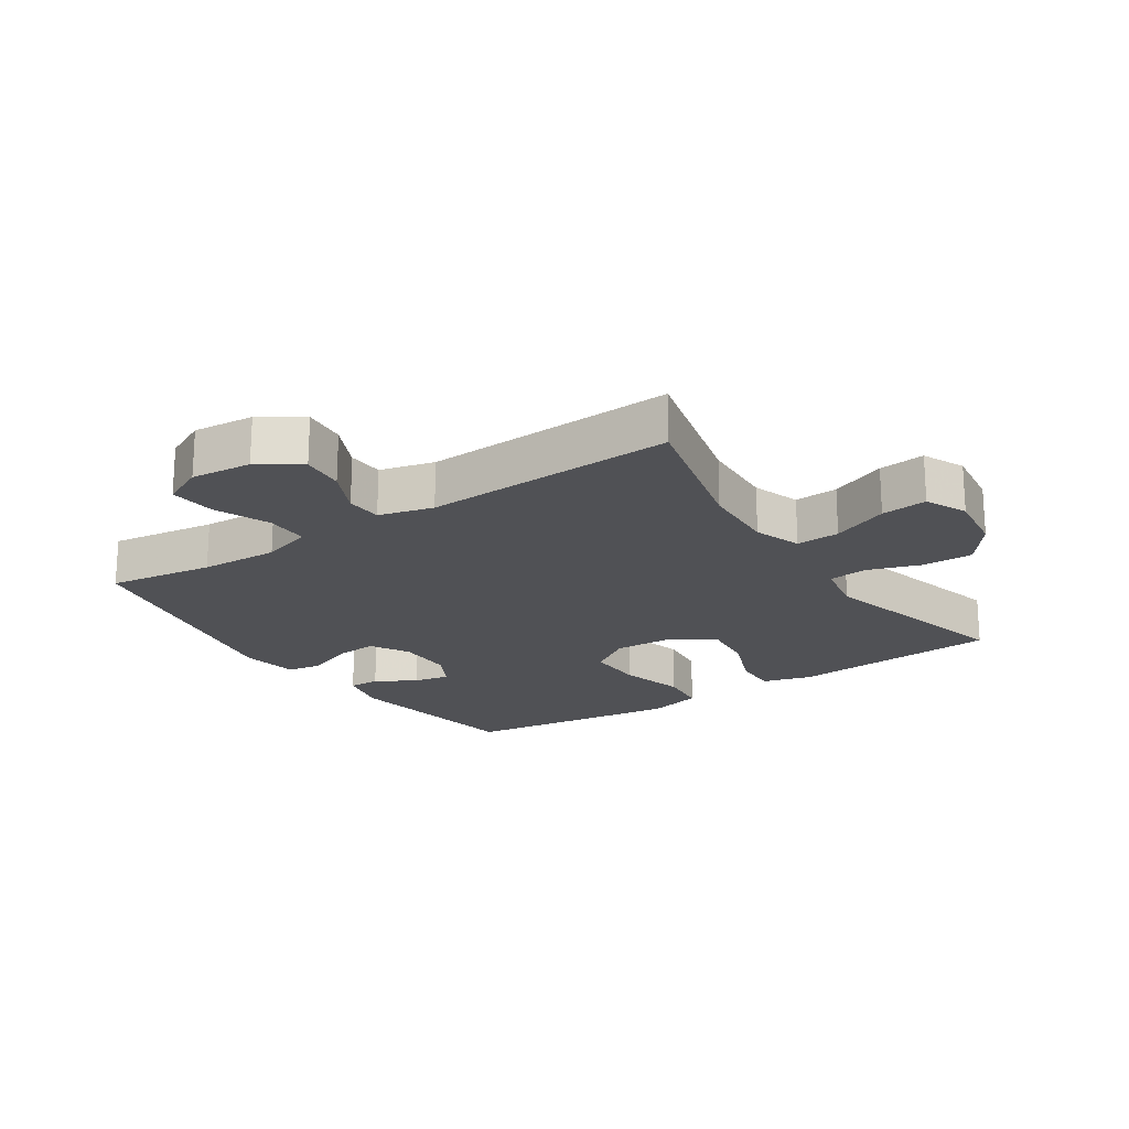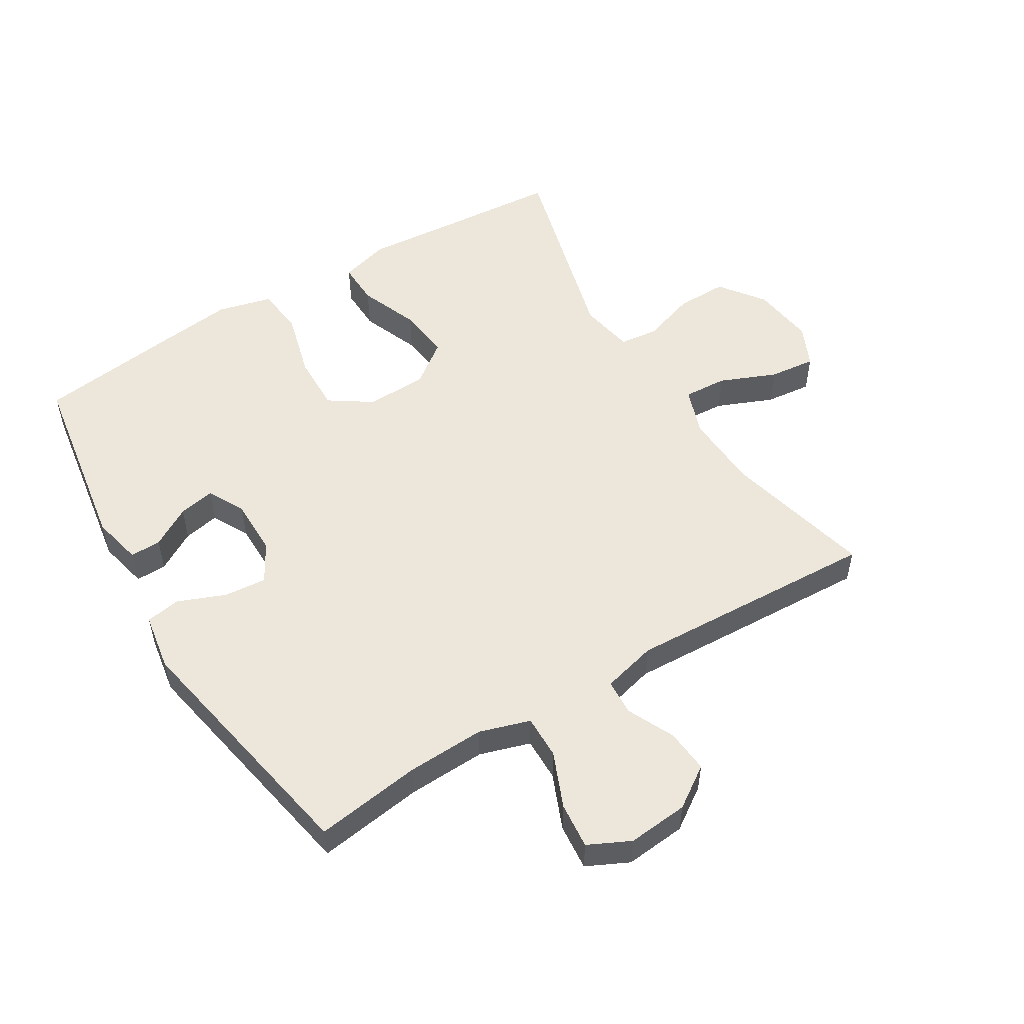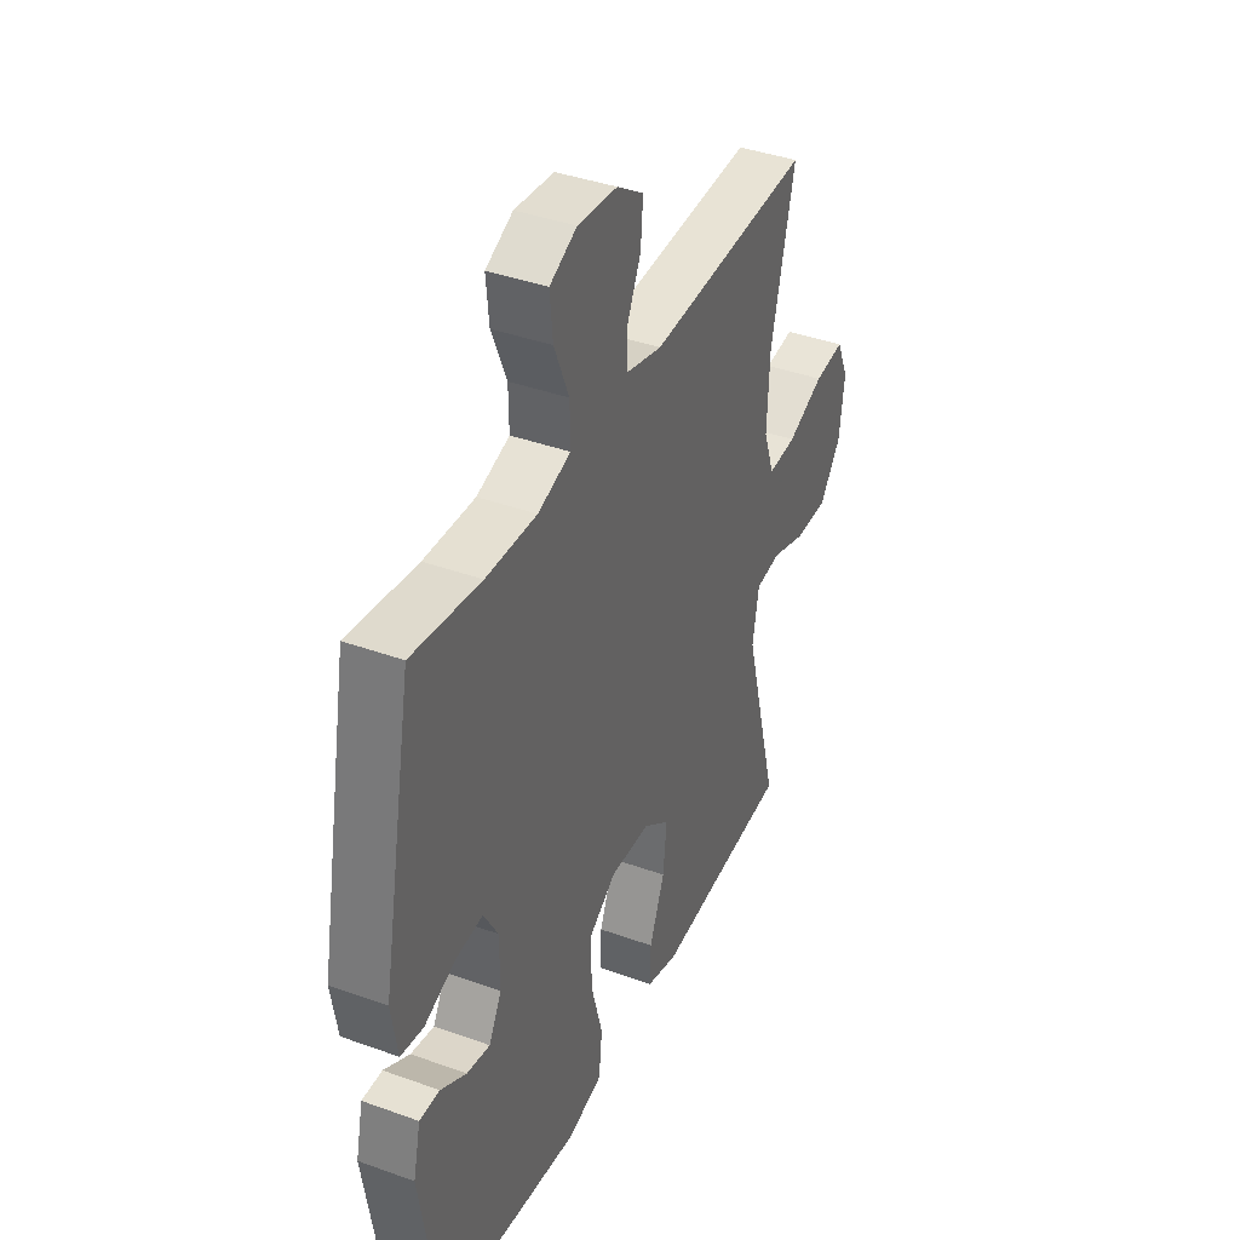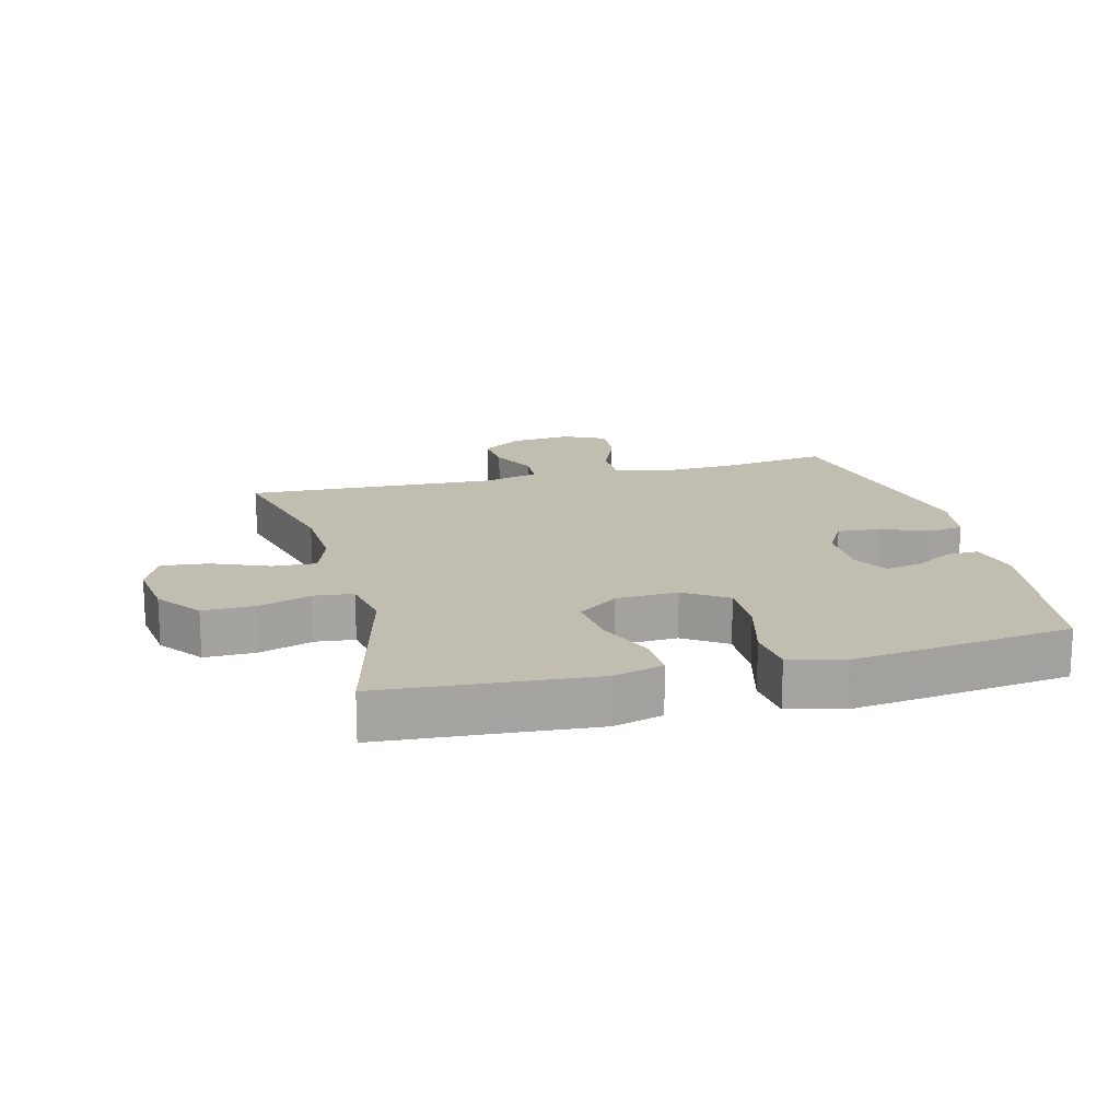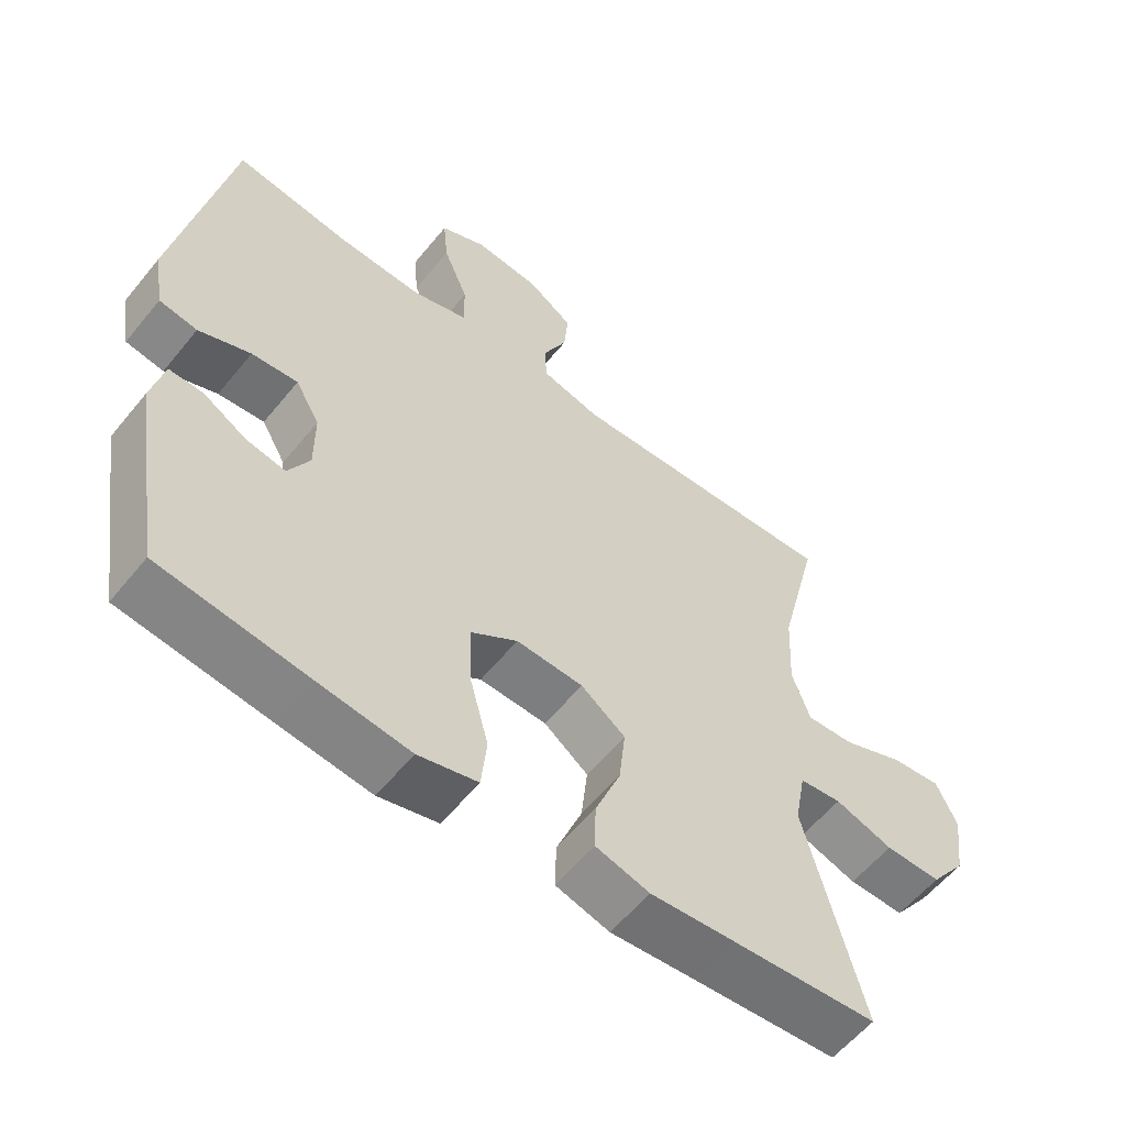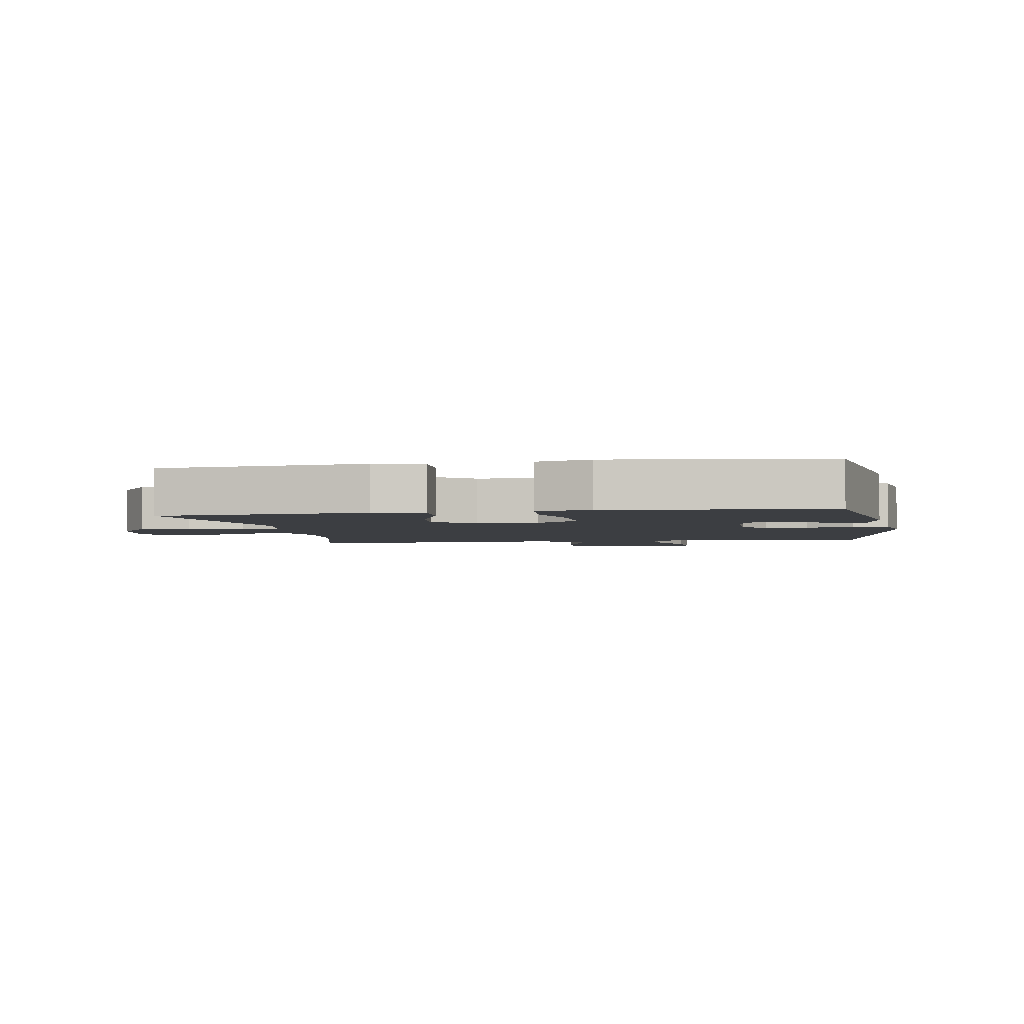
<metadata>
{"format":"obj","ext":"obj","renderer":"f3d","projection":"perspective","resolution":1024,"background":"white","views":[{"elev":-20.2,"azim":33.6,"up":"+Y"},{"elev":53.1,"azim":-31.3,"up":"+Y"},{"elev":39.5,"azim":-65.8,"up":"+Z"},{"elev":16.8,"azim":165.4,"up":"+Y"},{"elev":-58.0,"azim":-38.7,"up":"+Z"},{"elev":-3.2,"azim":-170.1,"up":"+Y"}]}
</metadata>
<code>
v 0.5 0.07 -0.5
v 0.29 0.07 -0.516
v 0.168 0.07 -0.526
v 0.09 0.07 -0.504
v 0.092 0.07 -0.435
v 0.129 0.07 -0.342
v 0.138 0.07 -0.258
v 0.074 0.07 -0.21
v -0.023 0.07 -0.206
v -0.09 0.07 -0.251
v -0.088 0.07 -0.341
v -0.06 0.07 -0.445
v -0.068 0.07 -0.522
v -0.154 0.07 -0.544
v -0.285 0.07 -0.528
v -0.5 0.07 -0.5
v -0.547 0.07 -0.203
v -0.529 0.07 -0.124
v -0.48 0.07 -0.125
v -0.417 0.07 -0.162
v -0.36 0.07 -0.173
v -0.329 0.07 -0.115
v -0.329 0.07 -0.025
v -0.364 0.07 0.036
v -0.431 0.07 0.03
v -0.506 0.07 0
v -0.561 0.07 0.009
v -0.576 0.07 0.1
v -0.5 0.07 0.5
v -0.333 0.07 0.476
v -0.209 0.07 0.471
v -0.129 0.07 0.496
v -0.13 0.07 0.565
v -0.166 0.07 0.652
v -0.173 0.07 0.725
v -0.107 0.07 0.757
v -0.011 0.07 0.748
v 0.054 0.07 0.704
v 0.048 0.07 0.635
v 0.013 0.07 0.561
v 0.016 0.07 0.504
v 0.102 0.07 0.482
v 0.5 0.07 0.5
v 0.442 0.07 0.265
v 0.436 0.07 0.144
v 0.462 0.07 0.069
v 0.531 0.07 0.073
v 0.62 0.07 0.11
v 0.693 0.07 0.118
v 0.723 0.07 0.052
v 0.71 0.07 -0.047
v 0.658 0.07 -0.117
v 0.577 0.07 -0.116
v 0.493 0.07 -0.088
v 0.432 0.07 -0.095
v 0.416 0.07 -0.181
v 0.5 0 -0.5
v 0.29 0 -0.516
v 0.168 0 -0.526
v 0.09 0 -0.504
v 0.092 0 -0.435
v 0.129 0 -0.342
v 0.138 0 -0.258
v 0.074 0 -0.21
v -0.023 0 -0.206
v -0.09 0 -0.251
v -0.088 0 -0.341
v -0.06 0 -0.445
v -0.068 0 -0.522
v -0.154 0 -0.544
v -0.285 0 -0.528
v -0.5 0 -0.5
v -0.547 0 -0.203
v -0.529 0 -0.124
v -0.48 0 -0.125
v -0.417 0 -0.162
v -0.36 0 -0.173
v -0.329 0 -0.115
v -0.329 0 -0.025
v -0.364 0 0.036
v -0.431 0 0.03
v -0.506 0 0
v -0.561 0 0.009
v -0.576 0 0.1
v -0.5 0 0.5
v -0.333 0 0.476
v -0.209 0 0.471
v -0.129 0 0.496
v -0.13 0 0.565
v -0.166 0 0.652
v -0.173 0 0.725
v -0.107 0 0.757
v -0.011 0 0.748
v 0.054 0 0.704
v 0.048 0 0.635
v 0.013 0 0.561
v 0.016 0 0.504
v 0.102 0 0.482
v 0.5 0 0.5
v 0.442 0 0.265
v 0.436 0 0.144
v 0.462 0 0.069
v 0.531 0 0.073
v 0.62 0 0.11
v 0.693 0 0.118
v 0.723 0 0.052
v 0.71 0 -0.047
v 0.658 0 -0.117
v 0.577 0 -0.116
v 0.493 0 -0.088
v 0.432 0 -0.095
v 0.416 0 -0.181
f 51 52 53 54
f 51 54 55
f 50 51 55
f 47 48 49 50
f 46 47 50 55
f 45 46 55 56
f 42 43 44
f 41 42 44 45
f 37 38 39 40
f 37 40 41
f 36 37 41
f 33 34 35 36
f 32 33 36 41
f 31 32 41 45
f 27 28 29 30
f 25 26 27 30
f 24 25 30 31
f 23 24 31 45
f 17 18 19 20
f 17 20 21
f 16 17 21
f 15 16 21 22
f 11 12 13 14
f 10 11 14 15
f 3 4 5 6
f 2 3 6 7
f 56 1 2 7
f 45 56 7 8
f 23 45 8 9
f 10 15 22 23
f 9 10 23
f 110 109 108 107
f 111 110 107
f 111 107 106
f 106 105 104 103
f 111 106 103 102
f 112 111 102 101
f 100 99 98
f 101 100 98 97
f 96 95 94 93
f 97 96 93
f 97 93 92
f 92 91 90 89
f 97 92 89 88
f 101 97 88 87
f 86 85 84 83
f 86 83 82 81
f 87 86 81 80
f 101 87 80 79
f 76 75 74 73
f 77 76 73
f 77 73 72
f 78 77 72 71
f 70 69 68 67
f 71 70 67 66
f 62 61 60 59
f 63 62 59 58
f 63 58 57 112
f 64 63 112 101
f 65 64 101 79
f 79 78 71 66
f 79 66 65
f 1 57 58 2
f 2 58 59 3
f 3 59 60 4
f 4 60 61 5
f 5 61 62 6
f 6 62 63 7
f 7 63 64 8
f 8 64 65 9
f 9 65 66 10
f 10 66 67 11
f 11 67 68 12
f 12 68 69 13
f 13 69 70 14
f 14 70 71 15
f 15 71 72 16
f 16 72 73 17
f 17 73 74 18
f 18 74 75 19
f 19 75 76 20
f 20 76 77 21
f 21 77 78 22
f 22 78 79 23
f 23 79 80 24
f 24 80 81 25
f 25 81 82 26
f 26 82 83 27
f 27 83 84 28
f 28 84 85 29
f 29 85 86 30
f 30 86 87 31
f 31 87 88 32
f 32 88 89 33
f 33 89 90 34
f 34 90 91 35
f 35 91 92 36
f 36 92 93 37
f 37 93 94 38
f 38 94 95 39
f 39 95 96 40
f 40 96 97 41
f 41 97 98 42
f 42 98 99 43
f 43 99 100 44
f 44 100 101 45
f 45 101 102 46
f 46 102 103 47
f 47 103 104 48
f 48 104 105 49
f 49 105 106 50
f 50 106 107 51
f 51 107 108 52
f 52 108 109 53
f 53 109 110 54
f 54 110 111 55
f 55 111 112 56
f 56 112 57 1

</code>
